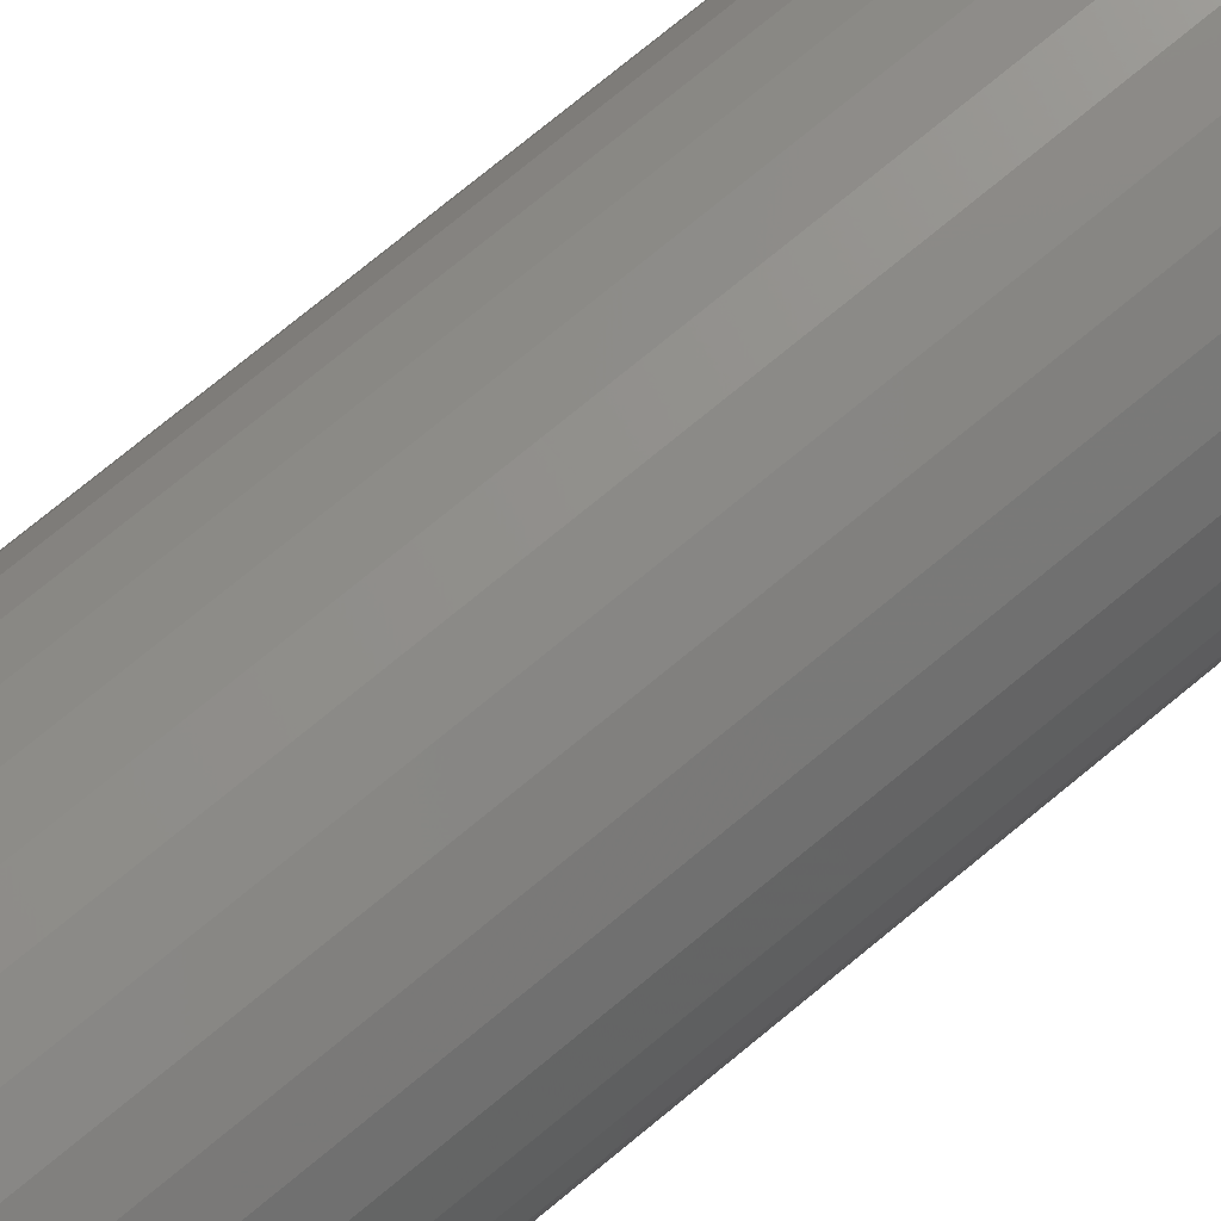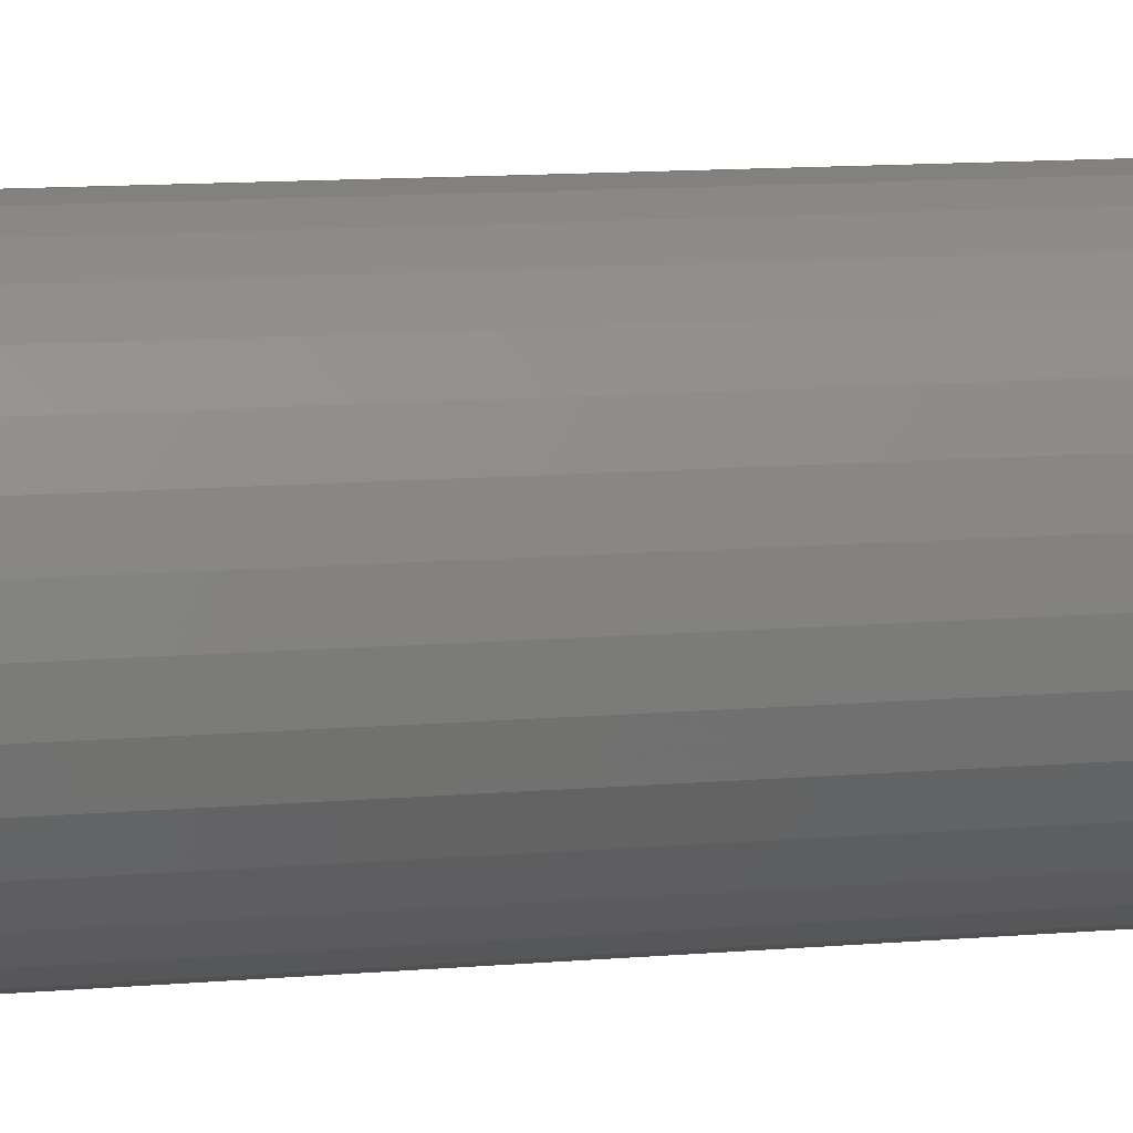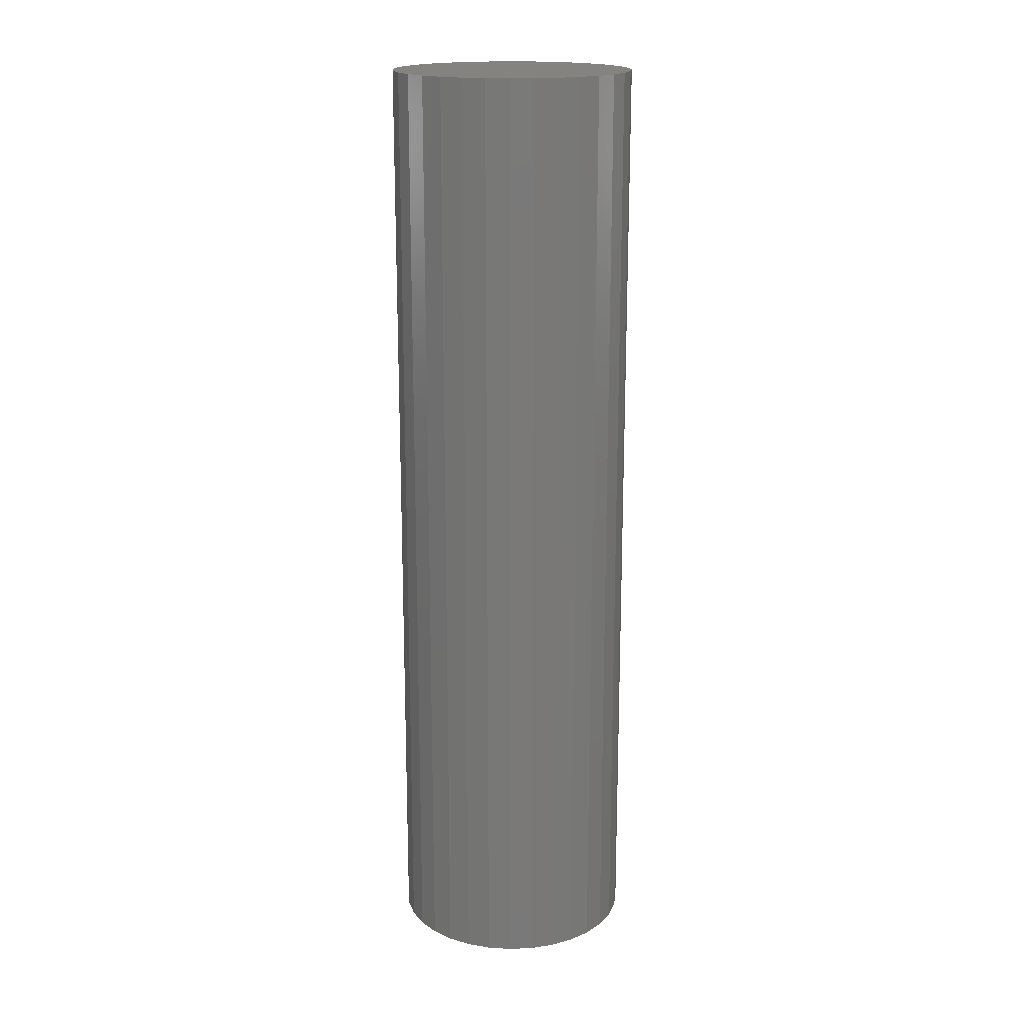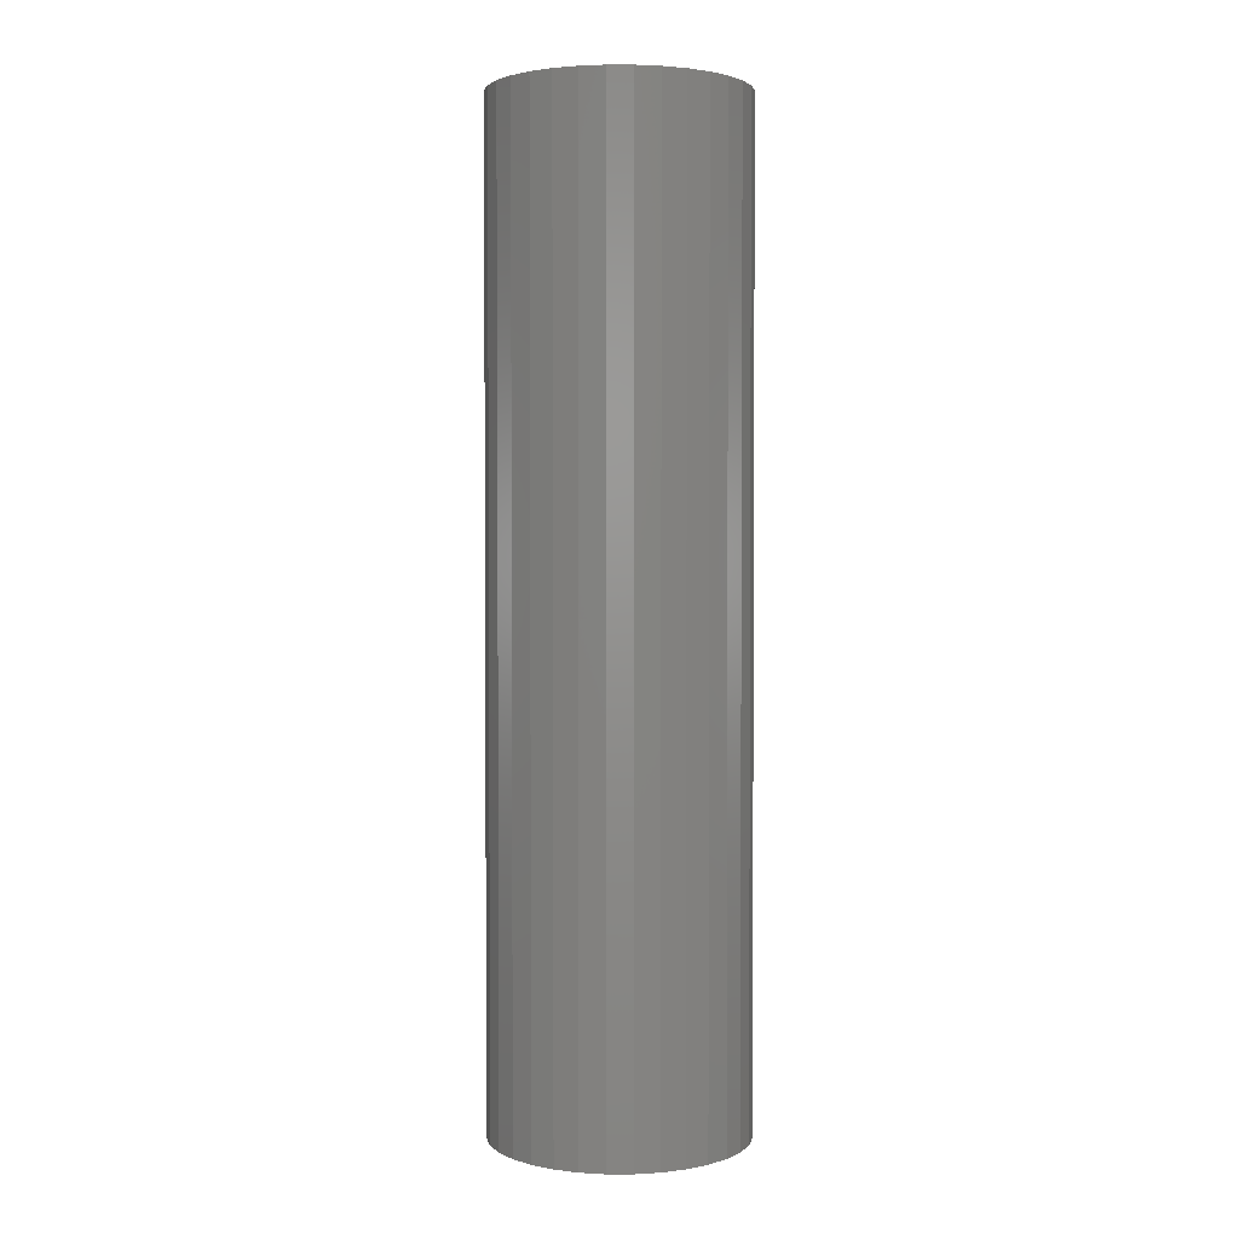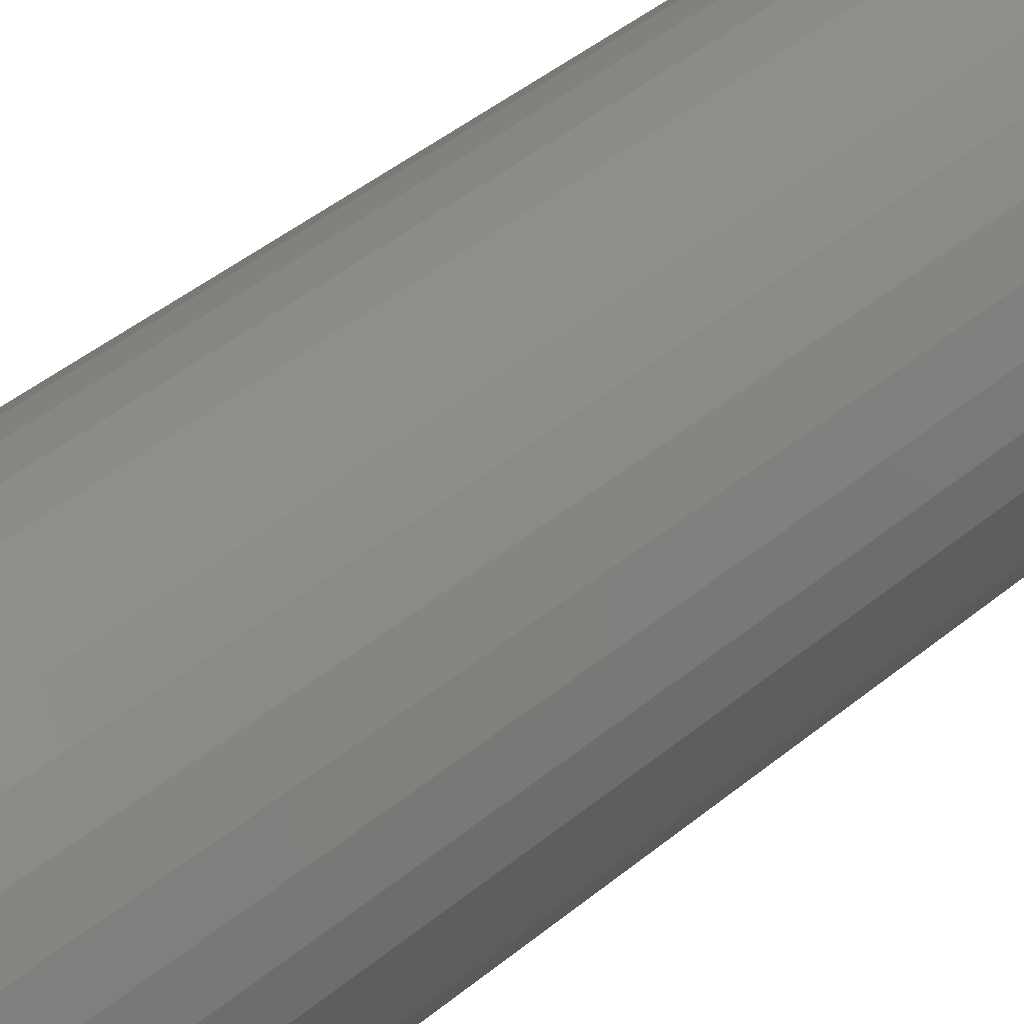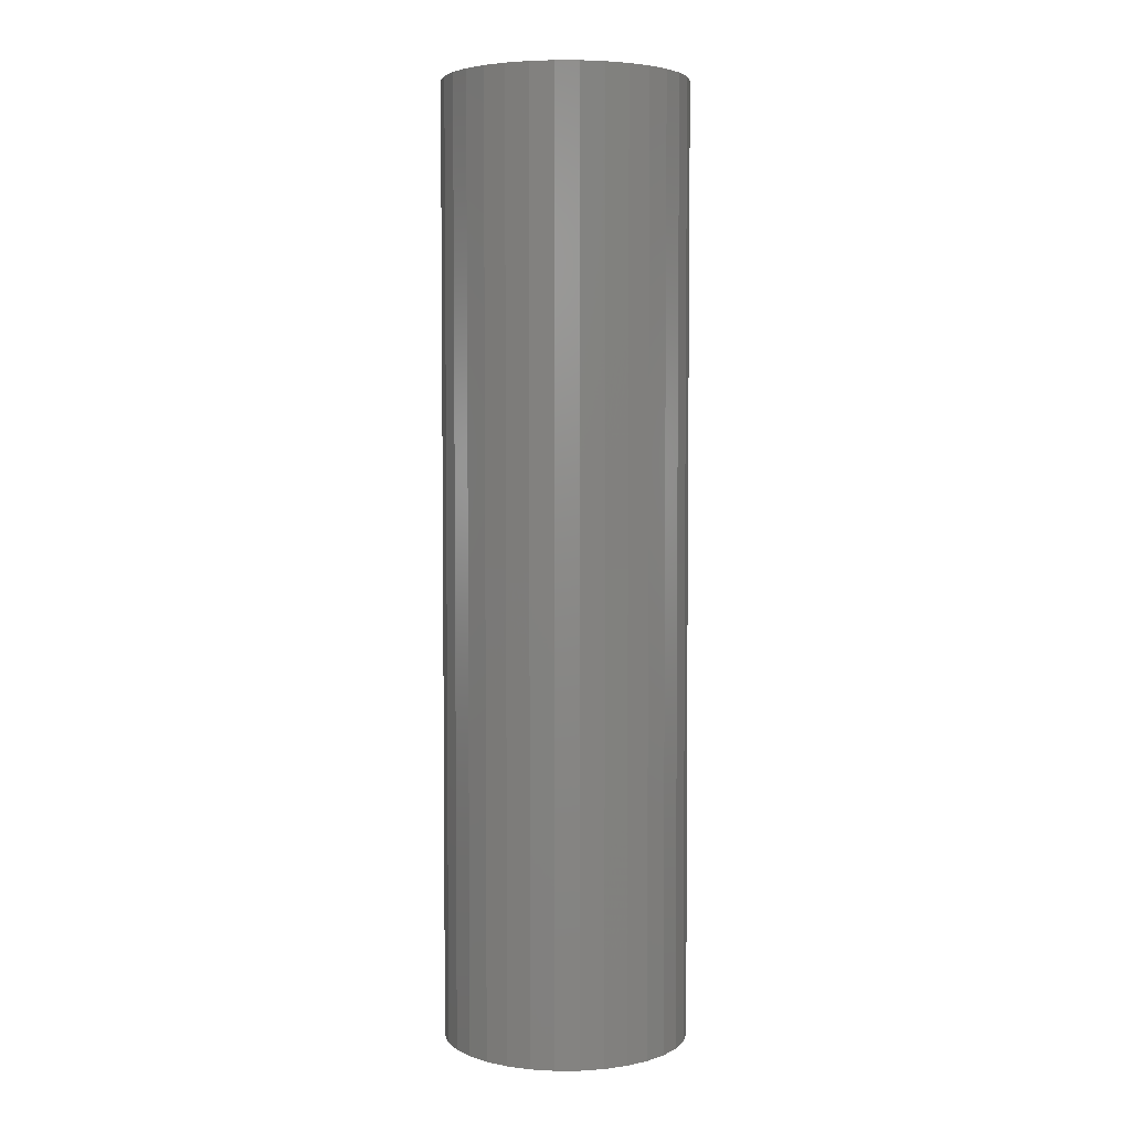
<metadata>
{"format":"stl","ext":"stl","renderer":"f3d","projection":"perspective","resolution":1024,"background":"white","views":[{"elev":74.3,"azim":50.4,"up":"+Y"},{"elev":9.5,"azim":75.7,"up":"+Y"},{"elev":18.0,"azim":-77.8,"up":"+Z"},{"elev":2.6,"azim":129.2,"up":"+Z"},{"elev":38.0,"azim":42.5,"up":"+Y"},{"elev":4.4,"azim":-164.0,"up":"+Z"}]}
</metadata>
<code>
# stl→obj: 96 verts, 188 faces
v 0.001974 0.1895 -0.7188
v 0.03894 0.1858 -0.7188
v -0.03499 0.1858 -0.7188
v -0.07053 0.1751 -0.7188
v 0.07448 0.1751 -0.7188
v 0.03894 -0.1858 -0.7188
v -0.03499 -0.1858 -0.7188
v 0.07448 -0.1751 -0.7188
v 0.001974 -0.1895 -0.7188
v -0.07053 -0.1751 -0.7188
v -0.1033 -0.1575 -0.7188
v 0.1072 -0.1575 -0.7188
v -0.132 -0.134 -0.7188
v 0.136 -0.134 -0.7188
v -0.1556 -0.1053 -0.7188
v 0.1595 -0.1053 -0.7188
v -0.1731 -0.07251 -0.7188
v 0.177 -0.07251 -0.7188
v -0.1839 -0.03696 -0.7188
v 0.1878 -0.03696 -0.7188
v -0.1875 2.32e-17 -0.7188
v 0.1914 0 -0.7188
v -0.1839 0.03696 -0.7188
v 0.1878 0.03696 -0.7188
v -0.1731 0.07251 -0.7188
v 0.177 0.07251 -0.7188
v -0.1556 0.1053 -0.7188
v 0.1595 0.1053 -0.7188
v -0.132 0.134 -0.7188
v 0.136 0.134 -0.7188
v -0.1033 0.1575 -0.7188
v 0.1072 0.1575 -0.7188
v 0.1911 0 0.02344
v 0.1875 -0.03684 0.02344
v 0.1767 -0.07226 0.02344
v 0.1593 -0.1049 0.02344
v 0.1358 -0.1335 0.02344
v 0.1072 -0.157 0.02344
v 0.07456 -0.1744 0.02344
v 0.03914 -0.1852 0.02344
v 0.002303 -0.1888 0.02344
v -0.03453 -0.1852 0.02344
v -0.06995 -0.1744 0.02344
v -0.1026 -0.157 0.02344
v -0.1312 -0.1335 0.02344
v -0.1547 -0.1049 0.02344
v -0.1721 -0.07226 0.02344
v -0.1829 -0.03684 0.02344
v -0.1865 2.312e-17 0.02344
v -0.1829 0.03684 0.02344
v -0.1721 0.07226 0.02344
v -0.1547 0.1049 0.02344
v -0.1312 0.1335 0.02344
v -0.1026 0.157 0.02344
v -0.06995 0.1744 0.02344
v -0.03453 0.1852 0.02344
v 0.002303 0.1888 0.02344
v 0.03914 0.1852 0.02344
v 0.07456 0.1744 0.02344
v 0.1072 0.157 0.02344
v 0.1358 0.1335 0.02344
v 0.1593 0.1049 0.02344
v 0.1767 0.07226 0.02344
v 0.1875 0.03684 0.02344
v 0.1911 0 0.75
v 0.1875 -0.03684 0.75
v 0.1767 -0.07226 0.75
v 0.1593 -0.1049 0.75
v 0.1358 -0.1335 0.75
v 0.1072 -0.157 0.75
v 0.07456 -0.1744 0.75
v 0.03914 -0.1852 0.75
v 0.002303 -0.1888 0.75
v -0.03453 -0.1852 0.75
v -0.06995 -0.1744 0.75
v -0.1026 -0.157 0.75
v -0.1312 -0.1335 0.75
v -0.1547 -0.1049 0.75
v -0.1721 -0.07226 0.75
v -0.1829 -0.03684 0.75
v -0.1865 2.312e-17 0.75
v -0.1829 0.03684 0.75
v -0.1721 0.07226 0.75
v -0.1547 0.1049 0.75
v -0.1312 0.1335 0.75
v -0.1026 0.157 0.75
v -0.06995 0.1744 0.75
v -0.03453 0.1852 0.75
v 0.002303 0.1888 0.75
v 0.03914 0.1852 0.75
v 0.07456 0.1744 0.75
v 0.1072 0.157 0.75
v 0.1358 0.1335 0.75
v 0.1593 0.1049 0.75
v 0.1767 0.07226 0.75
v 0.1875 0.03684 0.75
f 1 2 3
f 4 3 2
f 5 4 2
f 6 7 8
f 9 7 6
f 7 10 8
f 8 10 11
f 8 11 12
f 12 11 13
f 12 13 14
f 14 13 15
f 14 15 16
f 16 15 17
f 16 17 18
f 18 17 19
f 18 19 20
f 20 19 21
f 20 21 22
f 22 21 23
f 22 23 24
f 24 23 25
f 24 25 26
f 26 25 27
f 26 27 28
f 28 27 29
f 28 29 30
f 30 29 31
f 30 31 32
f 32 31 4
f 32 4 5
f 22 33 20
f 20 33 34
f 20 34 18
f 18 34 35
f 18 35 16
f 16 35 36
f 16 36 14
f 14 36 37
f 14 37 12
f 12 37 38
f 12 38 8
f 8 38 39
f 8 39 6
f 6 39 40
f 6 40 9
f 9 40 41
f 9 41 7
f 7 41 42
f 7 42 10
f 10 42 43
f 10 43 11
f 11 43 44
f 11 44 13
f 13 44 45
f 13 45 15
f 15 45 46
f 15 46 17
f 17 46 47
f 17 47 19
f 19 47 48
f 19 48 21
f 21 48 49
f 21 49 23
f 23 49 50
f 23 50 25
f 25 50 51
f 25 51 27
f 27 51 52
f 27 52 29
f 29 52 53
f 29 53 31
f 31 53 54
f 31 54 4
f 4 54 55
f 4 55 3
f 3 55 56
f 3 56 1
f 1 56 57
f 1 57 2
f 2 57 58
f 2 58 5
f 5 58 59
f 5 59 32
f 32 59 60
f 32 60 30
f 30 60 61
f 30 61 28
f 28 61 62
f 28 62 26
f 26 62 63
f 26 63 24
f 24 63 64
f 24 64 22
f 22 64 33
f 33 65 34
f 34 65 66
f 34 66 35
f 35 66 67
f 35 67 36
f 36 67 68
f 36 68 37
f 37 68 69
f 37 69 38
f 38 69 70
f 38 70 39
f 39 70 71
f 39 71 40
f 40 71 72
f 40 72 41
f 41 72 73
f 41 73 42
f 42 73 74
f 42 74 43
f 43 74 75
f 43 75 44
f 44 75 76
f 44 76 45
f 45 76 77
f 45 77 46
f 46 77 78
f 46 78 47
f 47 78 79
f 47 79 48
f 48 79 80
f 48 80 49
f 49 80 81
f 49 81 50
f 50 81 82
f 50 82 51
f 51 82 83
f 51 83 52
f 52 83 84
f 52 84 53
f 53 84 85
f 53 85 54
f 54 85 86
f 54 86 55
f 55 86 87
f 55 87 56
f 56 87 88
f 56 88 57
f 57 88 89
f 57 89 58
f 58 89 90
f 58 90 59
f 59 90 91
f 59 91 60
f 60 91 92
f 60 92 61
f 61 92 93
f 61 93 62
f 62 93 94
f 62 94 63
f 63 94 95
f 63 95 64
f 64 95 96
f 64 96 33
f 33 96 65
f 88 90 89
f 90 88 87
f 90 87 91
f 71 74 72
f 72 74 73
f 91 87 92
f 92 87 86
f 92 86 93
f 93 86 85
f 93 85 94
f 94 85 84
f 94 84 95
f 95 84 83
f 95 83 96
f 96 83 82
f 96 82 65
f 65 82 81
f 65 81 66
f 66 81 80
f 66 80 67
f 67 80 79
f 67 79 68
f 68 79 78
f 68 78 69
f 69 78 77
f 69 77 70
f 70 77 76
f 70 76 71
f 71 76 75
f 71 75 74

</code>
